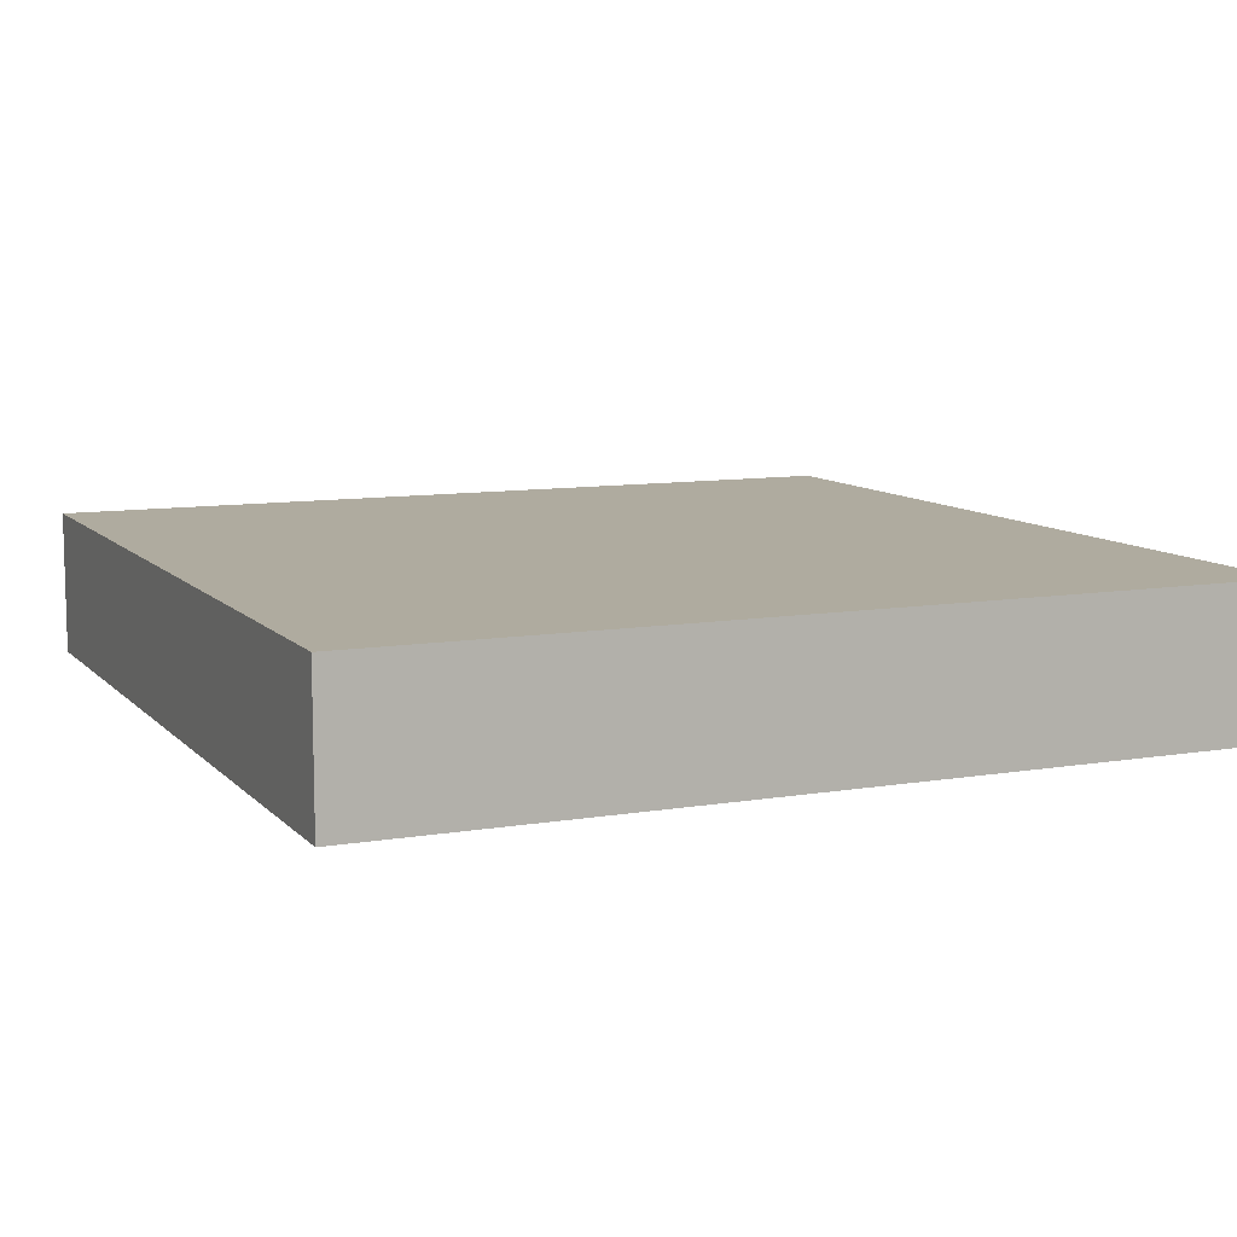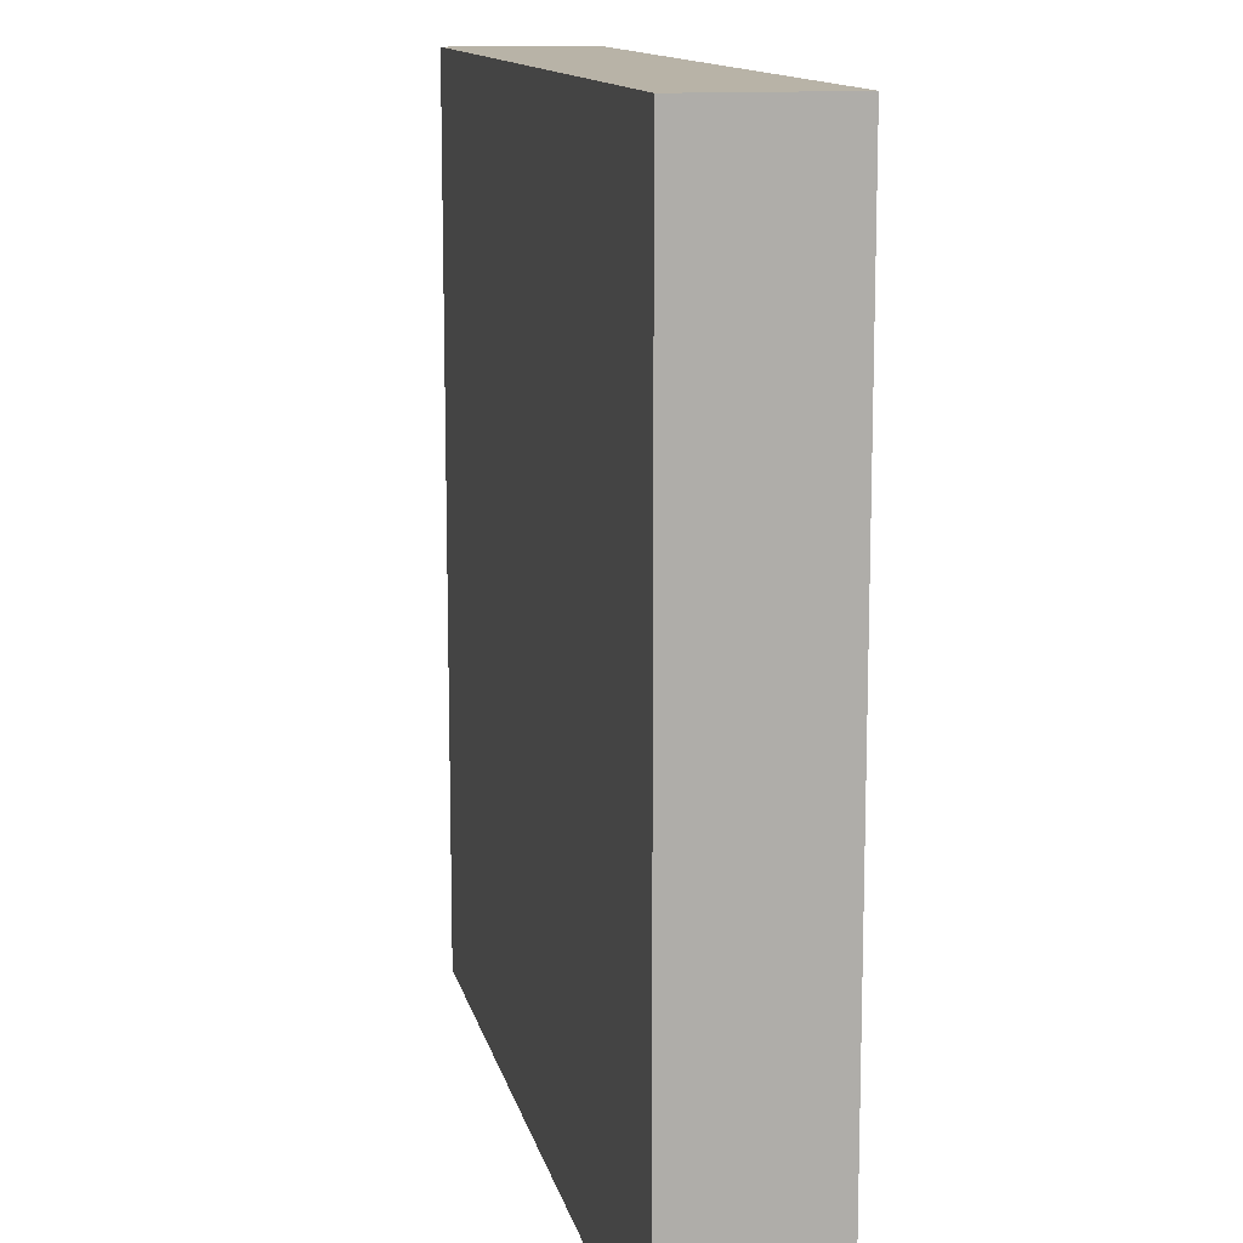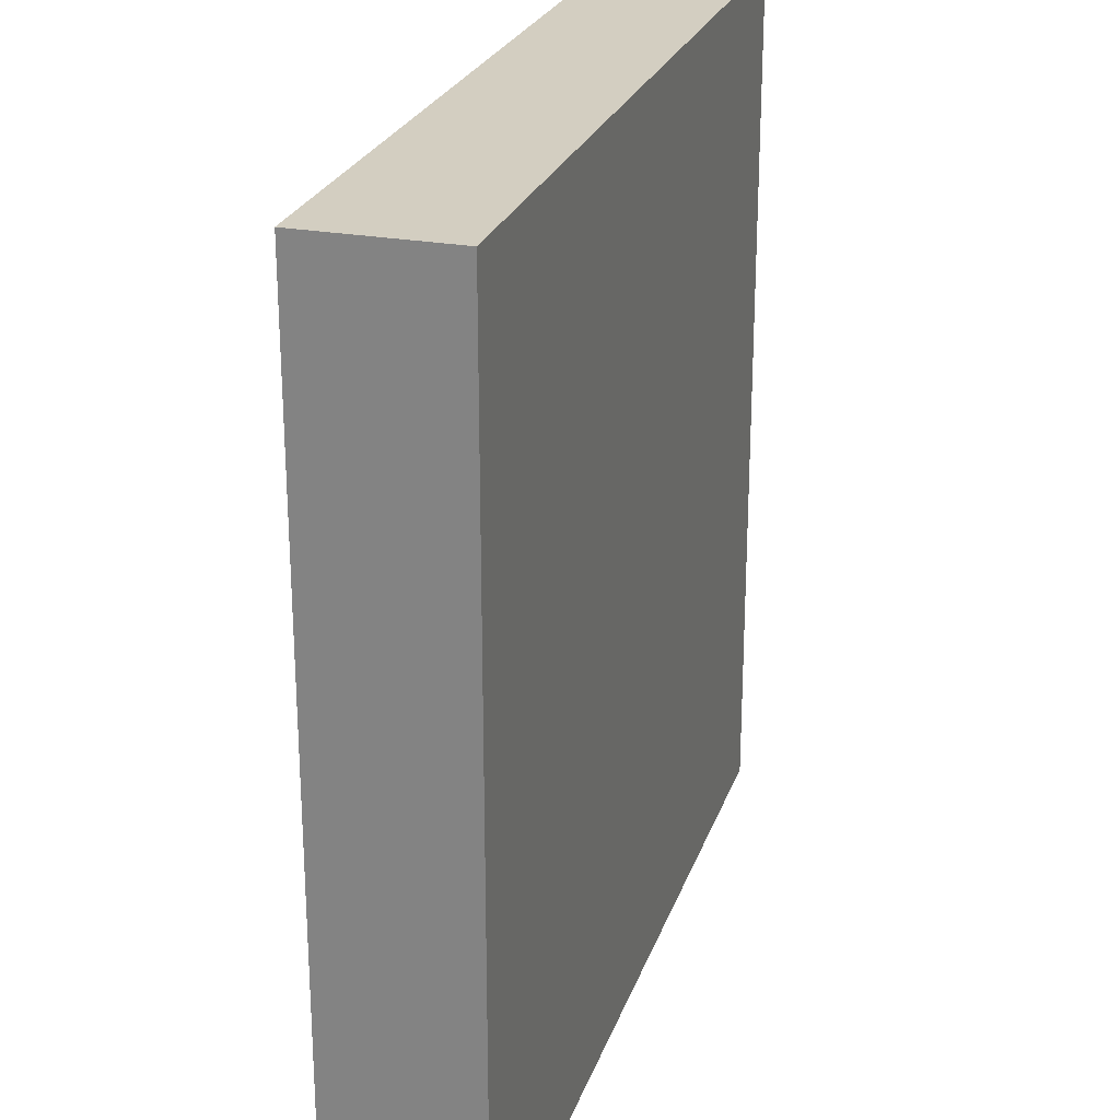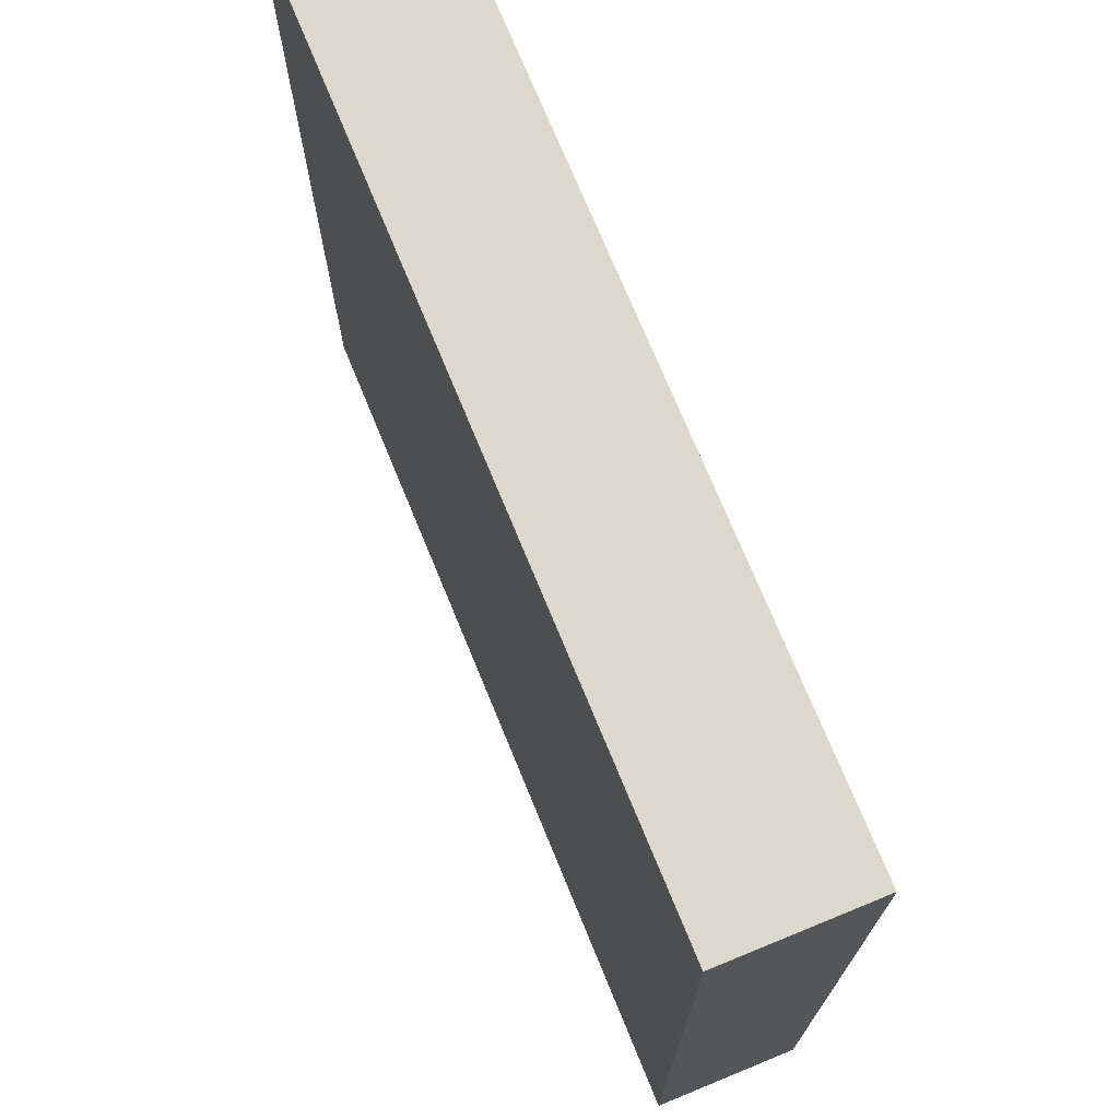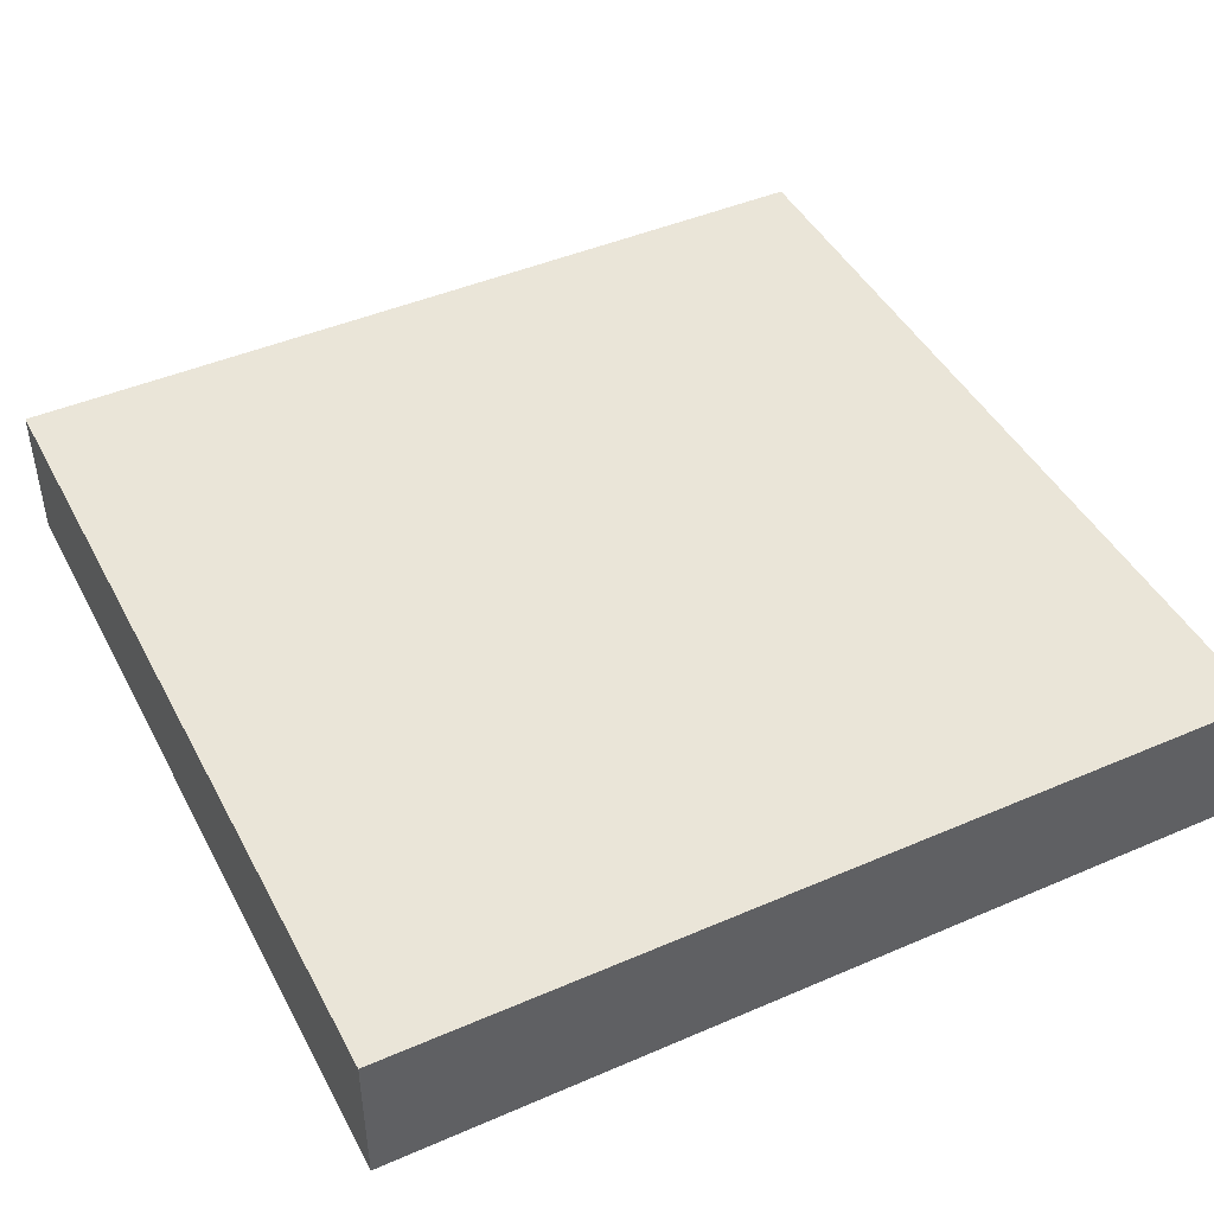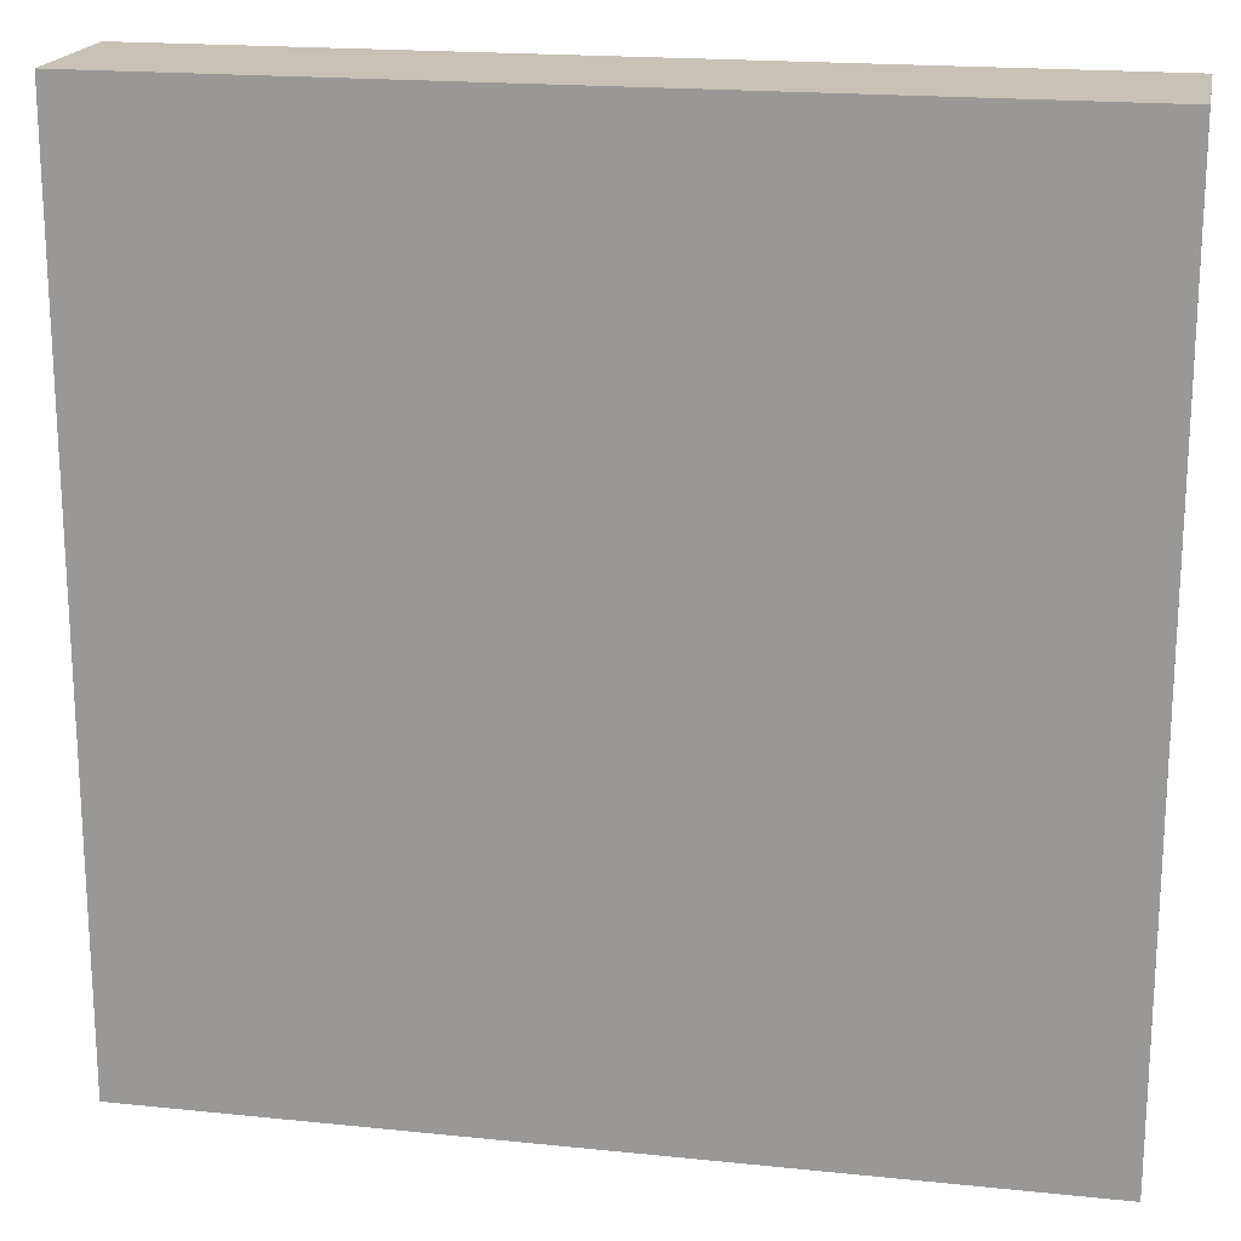
<metadata>
{"format":"obj","ext":"obj","renderer":"f3d","projection":"perspective","resolution":1024,"background":"white","views":[{"elev":9.6,"azim":-23.9,"up":"+Y"},{"elev":12.7,"azim":77.9,"up":"+Z"},{"elev":25.0,"azim":106.7,"up":"+Z"},{"elev":72.7,"azim":67.7,"up":"+Z"},{"elev":44.9,"azim":153.4,"up":"+Y"},{"elev":19.0,"azim":11.1,"up":"+Z"}]}
</metadata>
<code>
o
v -4.5 -5 4.5
v -4.5 -5 -4.5
v -4.5 -4.5 4.5
v -4.5 -4.5 -4.5
v -4.5 -4 4.5
v -4.5 -4 -4.5
v -4.5 -3.7 4.5
v -4.5 -3.7 -4.5
v -4.5 -3.5 4.5
v -4.5 -3.5 -4.5
v 4.5 -5 4.5
v 4.5 -5 -4.5
v 4.5 -4.5 4.5
v 4.5 -4.5 -4.5
v 4.5 -4 4.5
v 4.5 -4 -4.5
v 4.5 -3.7 4.5
v 4.5 -3.7 -4.5
v 4.5 -3.5 4.5
v 4.5 -3.5 -4.5
v -4.5 -5 4.5
v -4.5 -4.5 4.5
v -4.5 -4 4.5
v -4.5 -3.7 4.5
v -4.5 -3.5 4.5
v 4.5 -5 4.5
v 4.5 -4.5 4.5
v 4.5 -4 4.5
v 4.5 -3.7 4.5
v 4.5 -3.5 4.5
v -4.5 -5 -4.5
v -4.5 -4.5 -4.5
v -4.5 -4 -4.5
v -4.5 -3.7 -4.5
v -4.5 -3.5 -4.5
v 4.5 -5 -4.5
v 4.5 -4.5 -4.5
v 4.5 -4 -4.5
v 4.5 -3.7 -4.5
v 4.5 -3.5 -4.5
v -4.5 -5 4.5
v 4.5 -5 4.5
v -4.5 -5 -4.5
v 4.5 -5 -4.5
v -4.5 -3.5 4.5
v 4.5 -3.5 4.5
v -4.5 -3.5 -4.5
v 4.5 -3.5 -4.5
f 3 2 1
f 4 2 3
f 5 4 3
f 6 4 5
f 7 6 5
f 8 6 7
f 9 8 7
f 10 8 9
f 11 12 13
f 13 12 14
f 13 14 15
f 15 14 16
f 15 16 17
f 17 16 18
f 17 18 19
f 19 18 20
f 26 22 21
f 27 23 22
f 27 22 26
f 28 24 23
f 28 23 27
f 29 25 24
f 29 24 28
f 30 25 29
f 31 32 36
f 32 33 37
f 36 32 37
f 33 34 38
f 37 33 38
f 34 35 39
f 38 34 39
f 39 35 40
f 43 42 41
f 44 42 43
f 45 46 47
f 47 46 48

</code>
